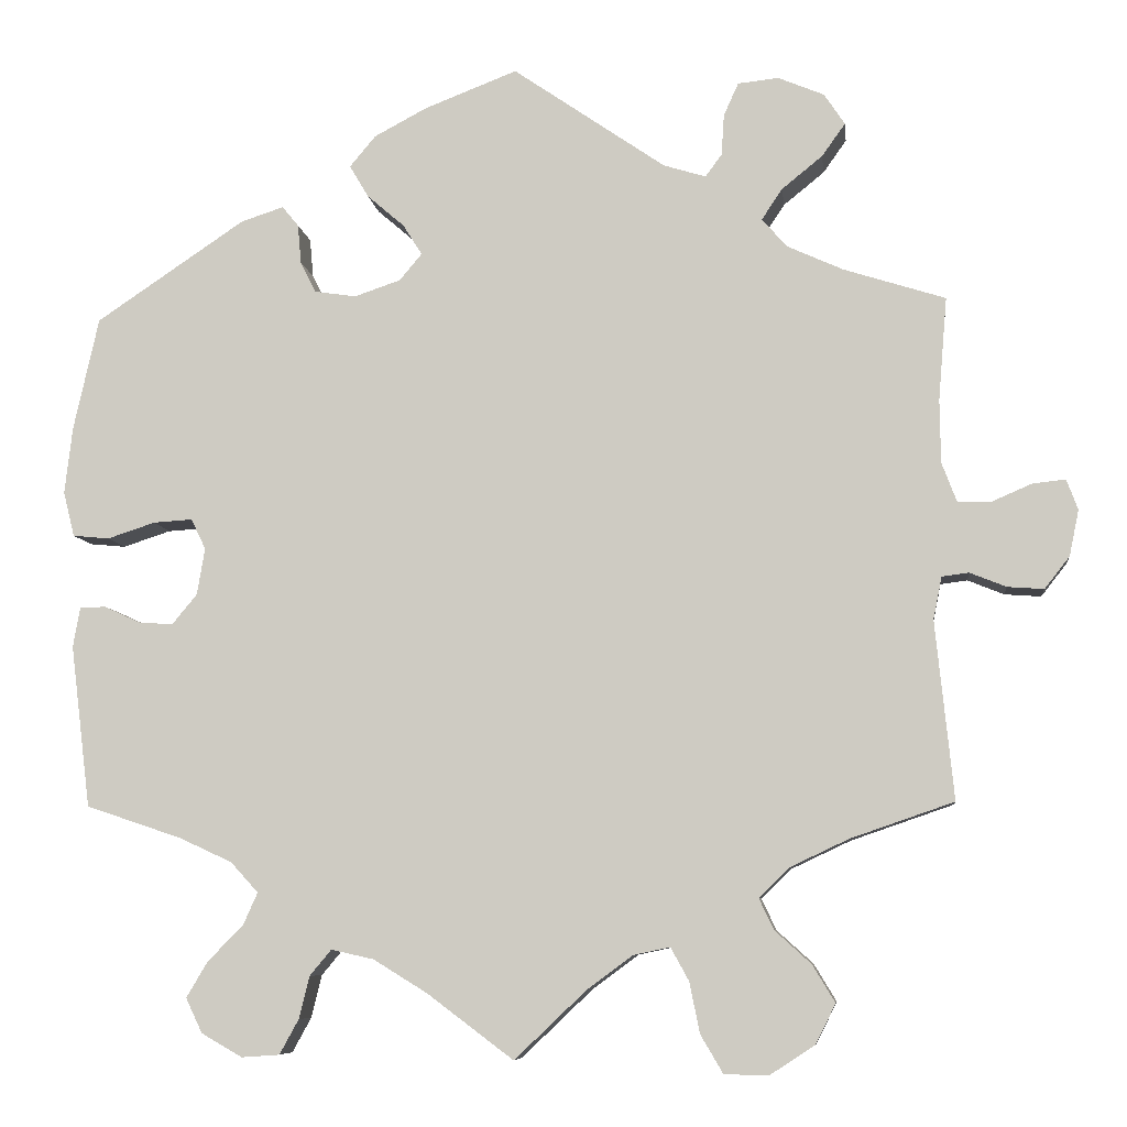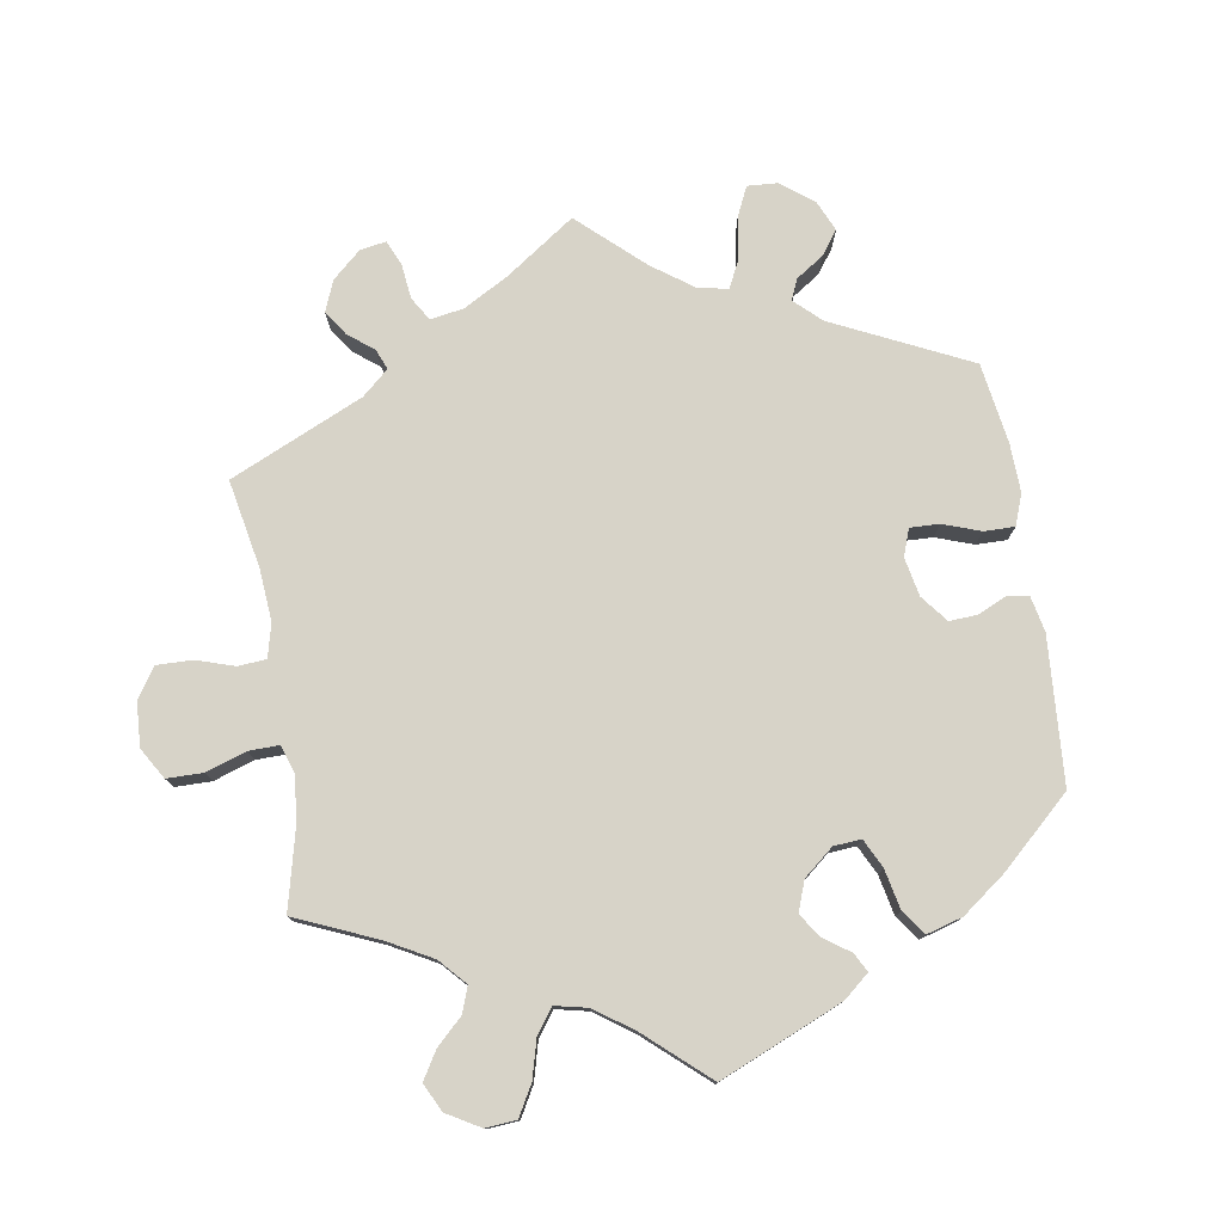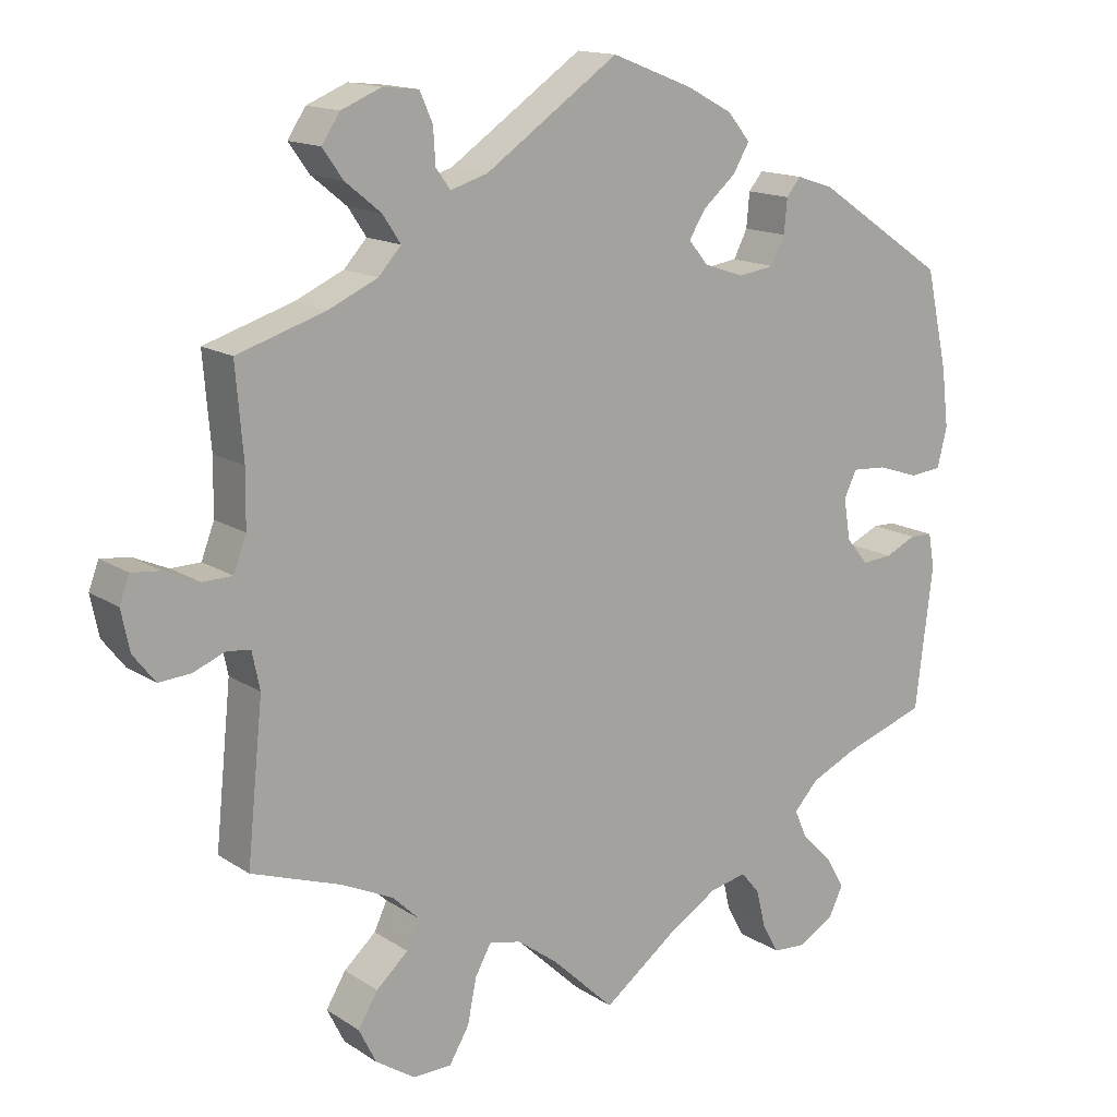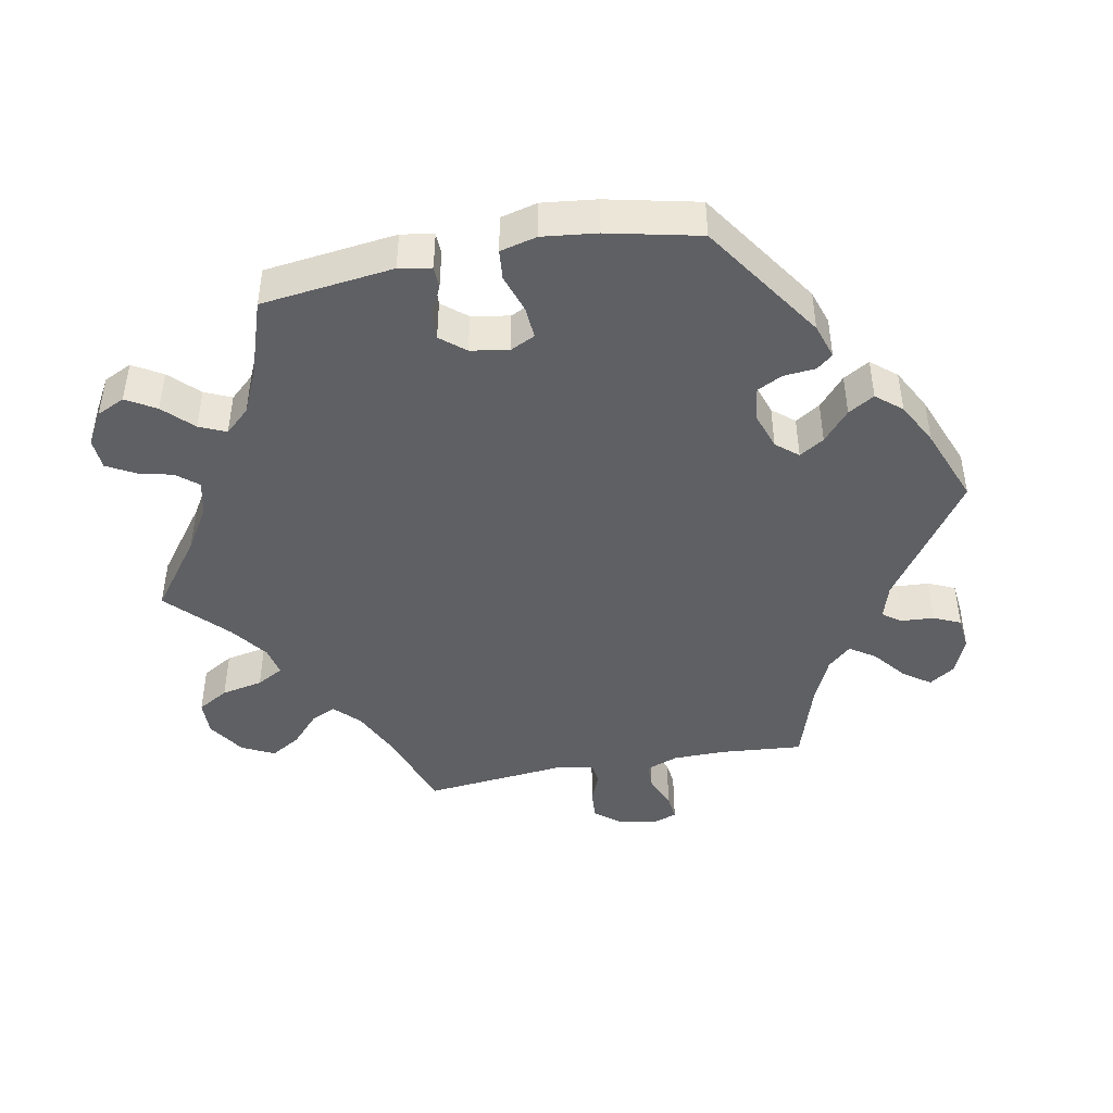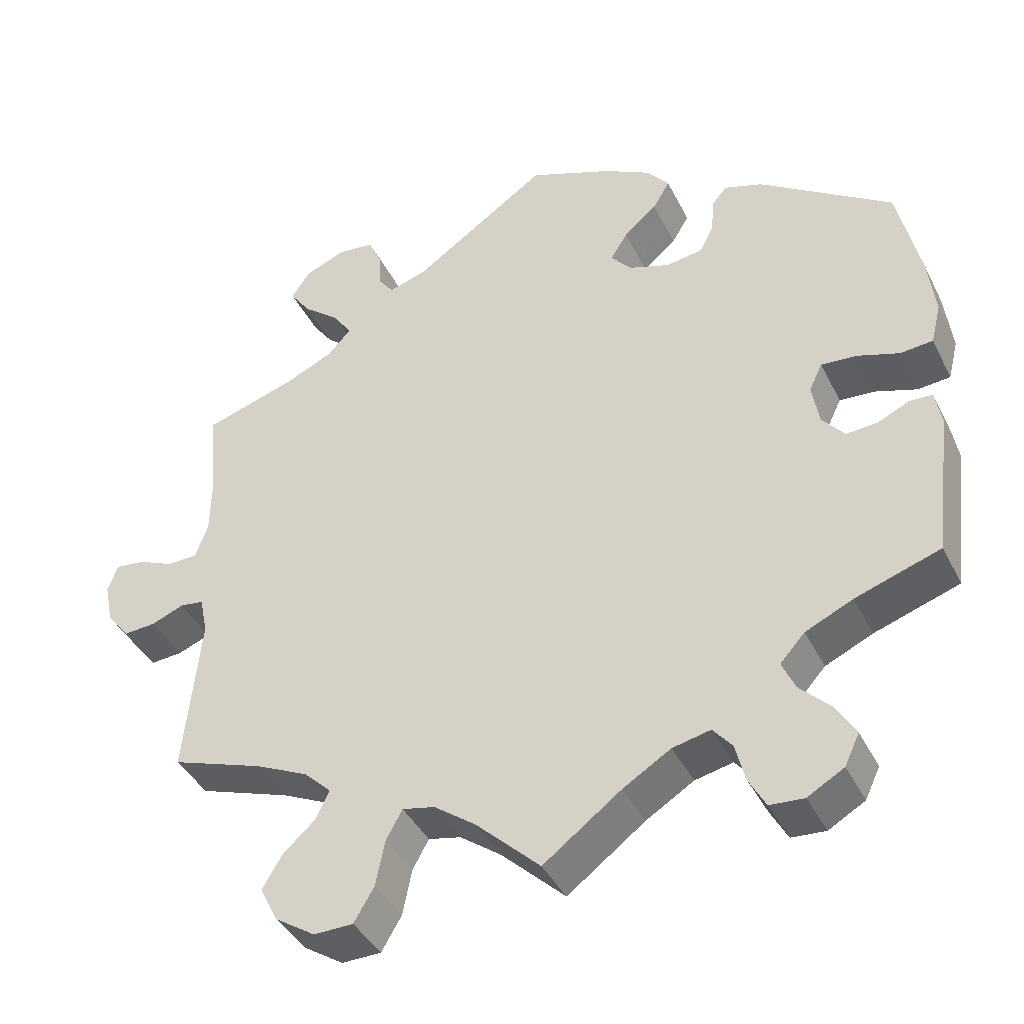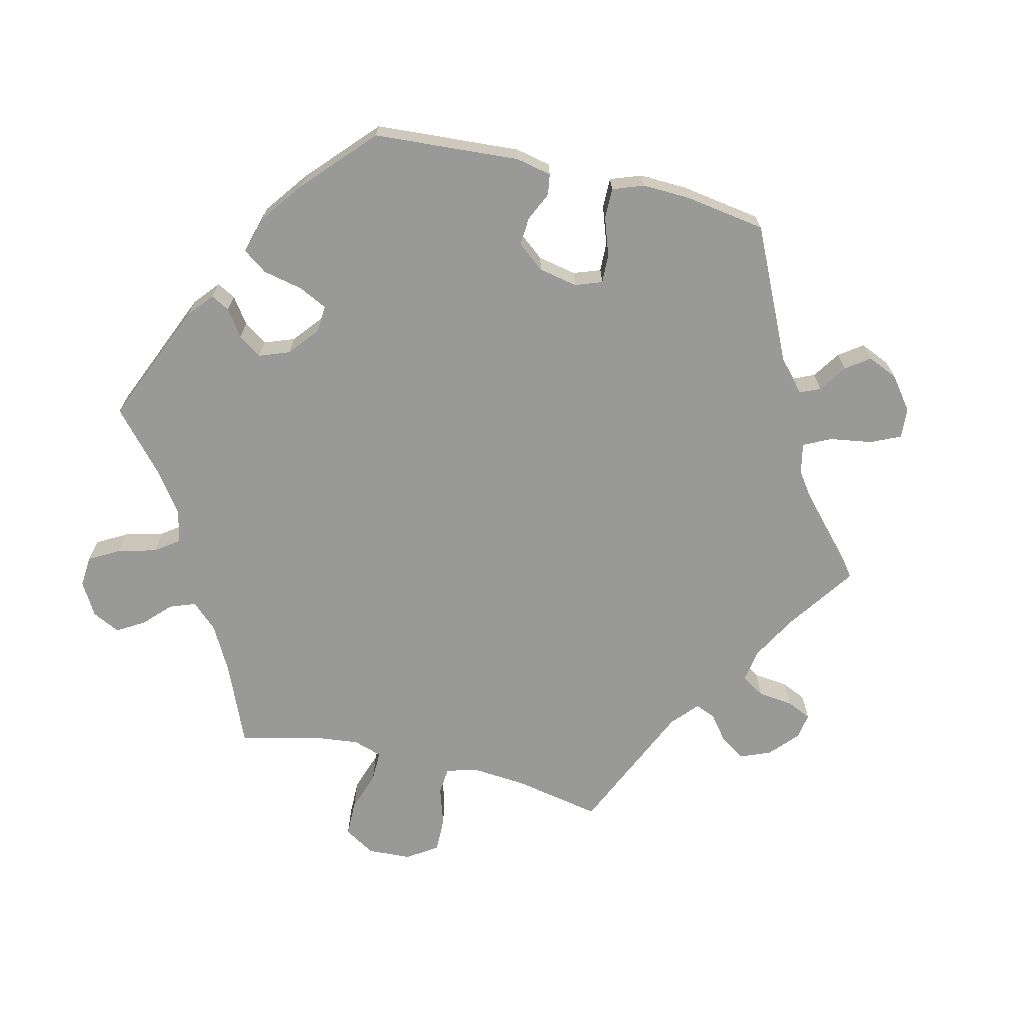
<metadata>
{"format":"obj","ext":"obj","renderer":"f3d","projection":"perspective","resolution":1024,"background":"white","views":[{"elev":-7.7,"azim":6.7,"up":"+Z"},{"elev":77.2,"azim":-129.2,"up":"+Y"},{"elev":14.8,"azim":143.8,"up":"+Z"},{"elev":-44.7,"azim":-79.2,"up":"+Y"},{"elev":-40.8,"azim":-155.2,"up":"+Z"},{"elev":-68.8,"azim":-43.6,"up":"+Y"}]}
</metadata>
<code>
v 0.381 0.07 -0.33
v 0.313 0.07 -0.362
v 0.278 0.07 -0.396
v 0.295 0.07 -0.432
v 0.337 0.07 -0.47
v 0.363 0.07 -0.513
v 0.34 0.07 -0.559
v 0.288 0.07 -0.593
v 0.237 0.07 -0.592
v 0.211 0.07 -0.548
v 0.199 0.07 -0.489
v 0.178 0.07 -0.451
v 0.136 0.07 -0.46
v 0.083 0.07 -0.499
v 0 0.07 -0.578
v -0.1 0.07 -0.503
v -0.162 0.07 -0.465
v -0.211 0.07 -0.454
v -0.236 0.07 -0.484
v -0.248 0.07 -0.533
v -0.27 0.07 -0.573
v -0.314 0.07 -0.576
v -0.361 0.07 -0.549
v -0.38 0.07 -0.509
v -0.355 0.07 -0.467
v -0.315 0.07 -0.427
v -0.298 0.07 -0.389
v -0.33 0.07 -0.354
v -0.391 0.07 -0.326
v -0.501 0.07 -0.289
v -0.524 0.07 -0.102
v -0.516 0.07 -0.056
v -0.486 0.07 -0.055
v -0.445 0.07 -0.074
v -0.405 0.07 -0.077
v -0.376 0.07 -0.042
v -0.367 0.07 0.012
v -0.384 0.07 0.047
v -0.429 0.07 0.044
v -0.484 0.07 0.026
v -0.526 0.07 0.03
v -0.539 0.07 0.082
v -0.53 0.07 0.159
v -0.501 0.07 0.289
v -0.329 0.07 0.405
v -0.28 0.07 0.421
v -0.261 0.07 0.398
v -0.257 0.07 0.353
v -0.239 0.07 0.317
v -0.191 0.07 0.31
v -0.138 0.07 0.328
v -0.112 0.07 0.359
v -0.134 0.07 0.394
v -0.177 0.07 0.431
v -0.199 0.07 0.468
v -0.169 0.07 0.504
v -0.109 0.07 0.536
v -0.001 0.07 0.578
v 0.175 0.07 0.457
v 0.224 0.07 0.442
v 0.243 0.07 0.468
v 0.246 0.07 0.515
v 0.263 0.07 0.553
v 0.31 0.07 0.558
v 0.363 0.07 0.536
v 0.387 0.07 0.5
v 0.36 0.07 0.462
v 0.313 0.07 0.424
v 0.289 0.07 0.388
v 0.319 0.07 0.355
v 0.383 0.07 0.326
v 0.5 0.07 0.289
v 0.49 0.07 0.17
v 0.491 0.07 0.097
v 0.508 0.07 0.052
v 0.547 0.07 0.051
v 0.593 0.07 0.071
v 0.631 0.07 0.075
v 0.644 0.07 0.04
v 0.633 0.07 -0.013
v 0.604 0.07 -0.05
v 0.562 0.07 -0.047
v 0.52 0.07 -0.03
v 0.489 0.07 -0.034
v 0.479 0.07 -0.083
v 0.5 0.07 -0.289
v 0.381 0 -0.33
v 0.313 0 -0.362
v 0.278 0 -0.396
v 0.295 0 -0.432
v 0.337 0 -0.47
v 0.363 0 -0.513
v 0.34 0 -0.559
v 0.288 0 -0.593
v 0.237 0 -0.592
v 0.211 0 -0.548
v 0.199 0 -0.489
v 0.178 0 -0.451
v 0.136 0 -0.46
v 0.083 0 -0.499
v 0 0 -0.578
v -0.1 0 -0.503
v -0.162 0 -0.465
v -0.211 0 -0.454
v -0.236 0 -0.484
v -0.248 0 -0.533
v -0.27 0 -0.573
v -0.314 0 -0.576
v -0.361 0 -0.549
v -0.38 0 -0.509
v -0.355 0 -0.467
v -0.315 0 -0.427
v -0.298 0 -0.389
v -0.33 0 -0.354
v -0.391 0 -0.326
v -0.501 0 -0.289
v -0.524 0 -0.102
v -0.516 0 -0.056
v -0.486 0 -0.055
v -0.445 0 -0.074
v -0.405 0 -0.077
v -0.376 0 -0.042
v -0.367 0 0.012
v -0.384 0 0.047
v -0.429 0 0.044
v -0.484 0 0.026
v -0.526 0 0.03
v -0.539 0 0.082
v -0.53 0 0.159
v -0.501 0 0.289
v -0.329 0 0.405
v -0.28 0 0.421
v -0.261 0 0.398
v -0.257 0 0.353
v -0.239 0 0.317
v -0.191 0 0.31
v -0.138 0 0.328
v -0.112 0 0.359
v -0.134 0 0.394
v -0.177 0 0.431
v -0.199 0 0.468
v -0.169 0 0.504
v -0.109 0 0.536
v -0.001 0 0.578
v 0.175 0 0.457
v 0.224 0 0.442
v 0.243 0 0.468
v 0.246 0 0.515
v 0.263 0 0.553
v 0.31 0 0.558
v 0.363 0 0.536
v 0.387 0 0.5
v 0.36 0 0.462
v 0.313 0 0.424
v 0.289 0 0.388
v 0.319 0 0.355
v 0.383 0 0.326
v 0.5 0 0.289
v 0.49 0 0.17
v 0.491 0 0.097
v 0.508 0 0.052
v 0.547 0 0.051
v 0.593 0 0.071
v 0.631 0 0.075
v 0.644 0 0.04
v 0.633 0 -0.013
v 0.604 0 -0.05
v 0.562 0 -0.047
v 0.52 0 -0.03
v 0.489 0 -0.034
v 0.479 0 -0.083
v 0.5 0 -0.289
f 85 86 1
f 84 85 1 2
f 80 81 82 83
f 80 83 84
f 79 80 84
f 76 77 78 79
f 75 76 79 84
f 74 75 84 2
f 71 72 73
f 70 71 73 74
f 69 70 74 2
f 65 66 67 68
f 65 68 69
f 64 65 69
f 61 62 63 64
f 60 61 64 69
f 59 60 69 2
f 53 54 55 56
f 52 53 56 57
f 45 46 47 48
f 45 48 49
f 44 45 49
f 43 44 49 50
f 39 40 41 42
f 38 39 42 43
f 31 32 33 34
f 29 30 31 34
f 28 29 34 35
f 27 28 35 36
f 23 24 25 26
f 23 26 27
f 22 23 27
f 19 20 21 22
f 18 19 22 27
f 17 18 27 36
f 14 15 16
f 13 14 16 17
f 12 13 17 36
f 8 9 10 11
f 8 11 12
f 7 8 12
f 4 5 6 7
f 3 4 7 12
f 52 57 58 59
f 51 52 59 2
f 38 43 50 51
f 37 38 51 2
f 12 36 37
f 2 3 12 37
f 87 172 171
f 88 87 171 170
f 169 168 167 166
f 170 169 166
f 170 166 165
f 165 164 163 162
f 170 165 162 161
f 88 170 161 160
f 159 158 157
f 160 159 157 156
f 88 160 156 155
f 154 153 152 151
f 155 154 151
f 155 151 150
f 150 149 148 147
f 155 150 147 146
f 88 155 146 145
f 142 141 140 139
f 143 142 139 138
f 134 133 132 131
f 135 134 131
f 135 131 130
f 136 135 130 129
f 128 127 126 125
f 129 128 125 124
f 120 119 118 117
f 120 117 116 115
f 121 120 115 114
f 122 121 114 113
f 112 111 110 109
f 113 112 109
f 113 109 108
f 108 107 106 105
f 113 108 105 104
f 122 113 104 103
f 102 101 100
f 103 102 100 99
f 122 103 99 98
f 97 96 95 94
f 98 97 94
f 98 94 93
f 93 92 91 90
f 98 93 90 89
f 145 144 143 138
f 88 145 138 137
f 137 136 129 124
f 88 137 124 123
f 123 122 98
f 123 98 89 88
f 1 87 88 2
f 2 88 89 3
f 3 89 90 4
f 4 90 91 5
f 5 91 92 6
f 6 92 93 7
f 7 93 94 8
f 8 94 95 9
f 9 95 96 10
f 10 96 97 11
f 11 97 98 12
f 12 98 99 13
f 13 99 100 14
f 14 100 101 15
f 15 101 102 16
f 16 102 103 17
f 17 103 104 18
f 18 104 105 19
f 19 105 106 20
f 20 106 107 21
f 21 107 108 22
f 22 108 109 23
f 23 109 110 24
f 24 110 111 25
f 25 111 112 26
f 26 112 113 27
f 27 113 114 28
f 28 114 115 29
f 29 115 116 30
f 30 116 117 31
f 31 117 118 32
f 32 118 119 33
f 33 119 120 34
f 34 120 121 35
f 35 121 122 36
f 36 122 123 37
f 37 123 124 38
f 38 124 125 39
f 39 125 126 40
f 40 126 127 41
f 41 127 128 42
f 42 128 129 43
f 43 129 130 44
f 44 130 131 45
f 45 131 132 46
f 46 132 133 47
f 47 133 134 48
f 48 134 135 49
f 49 135 136 50
f 50 136 137 51
f 51 137 138 52
f 52 138 139 53
f 53 139 140 54
f 54 140 141 55
f 55 141 142 56
f 56 142 143 57
f 57 143 144 58
f 58 144 145 59
f 59 145 146 60
f 60 146 147 61
f 61 147 148 62
f 62 148 149 63
f 63 149 150 64
f 64 150 151 65
f 65 151 152 66
f 66 152 153 67
f 67 153 154 68
f 68 154 155 69
f 69 155 156 70
f 70 156 157 71
f 71 157 158 72
f 72 158 159 73
f 73 159 160 74
f 74 160 161 75
f 75 161 162 76
f 76 162 163 77
f 77 163 164 78
f 78 164 165 79
f 79 165 166 80
f 80 166 167 81
f 81 167 168 82
f 82 168 169 83
f 83 169 170 84
f 84 170 171 85
f 85 171 172 86
f 86 172 87 1

</code>
